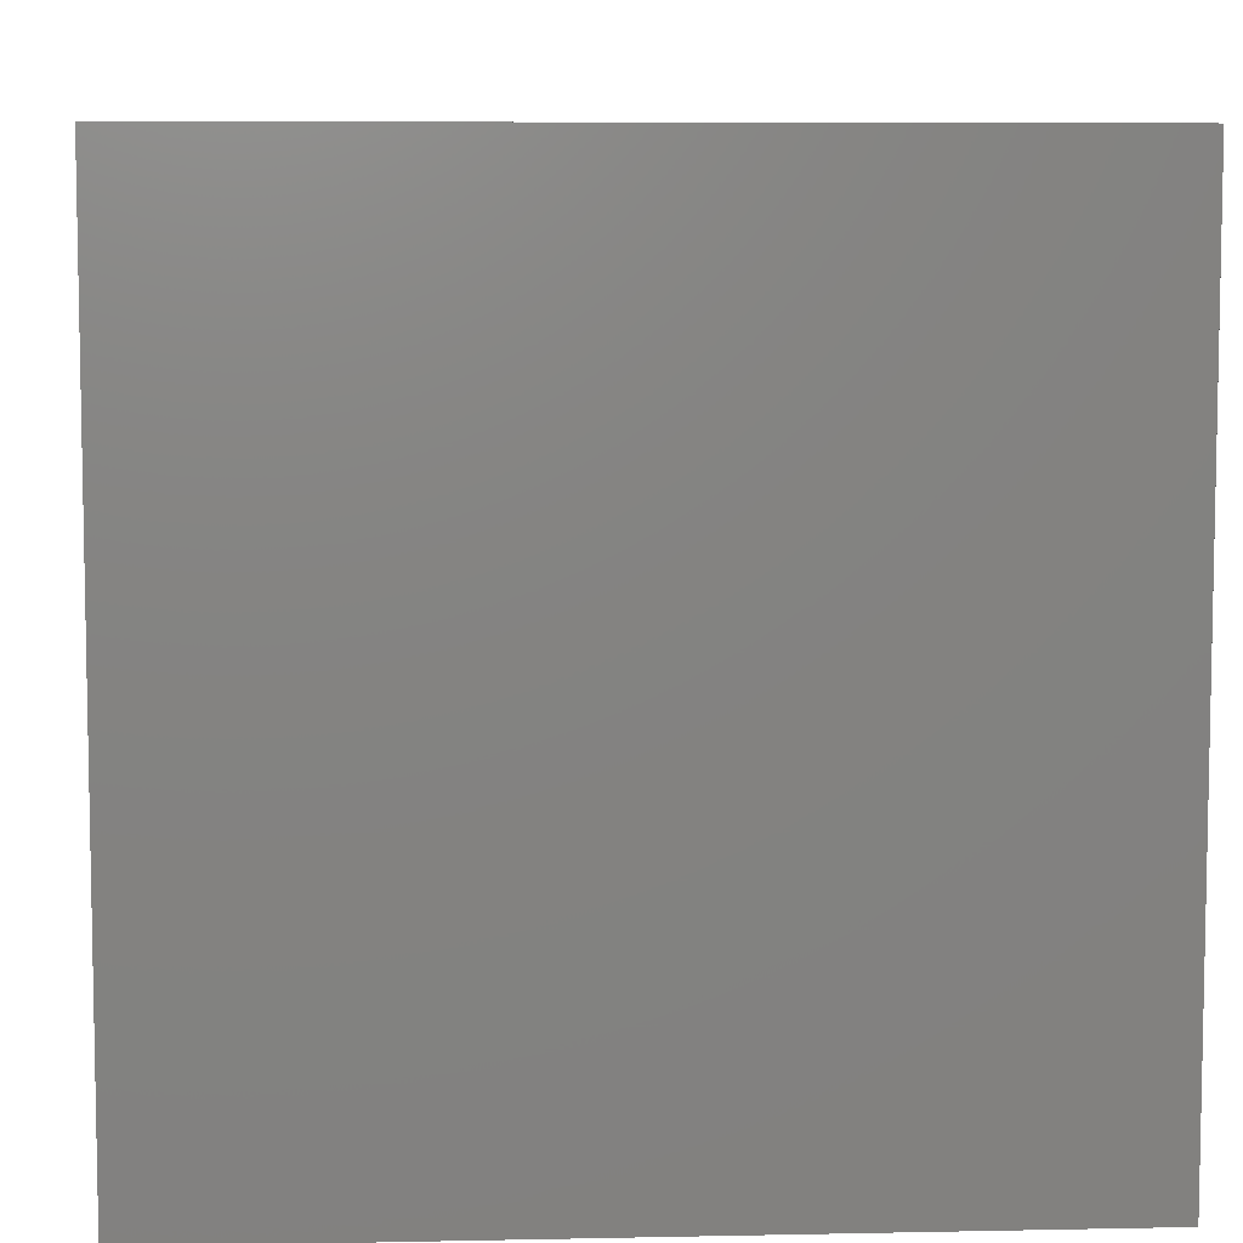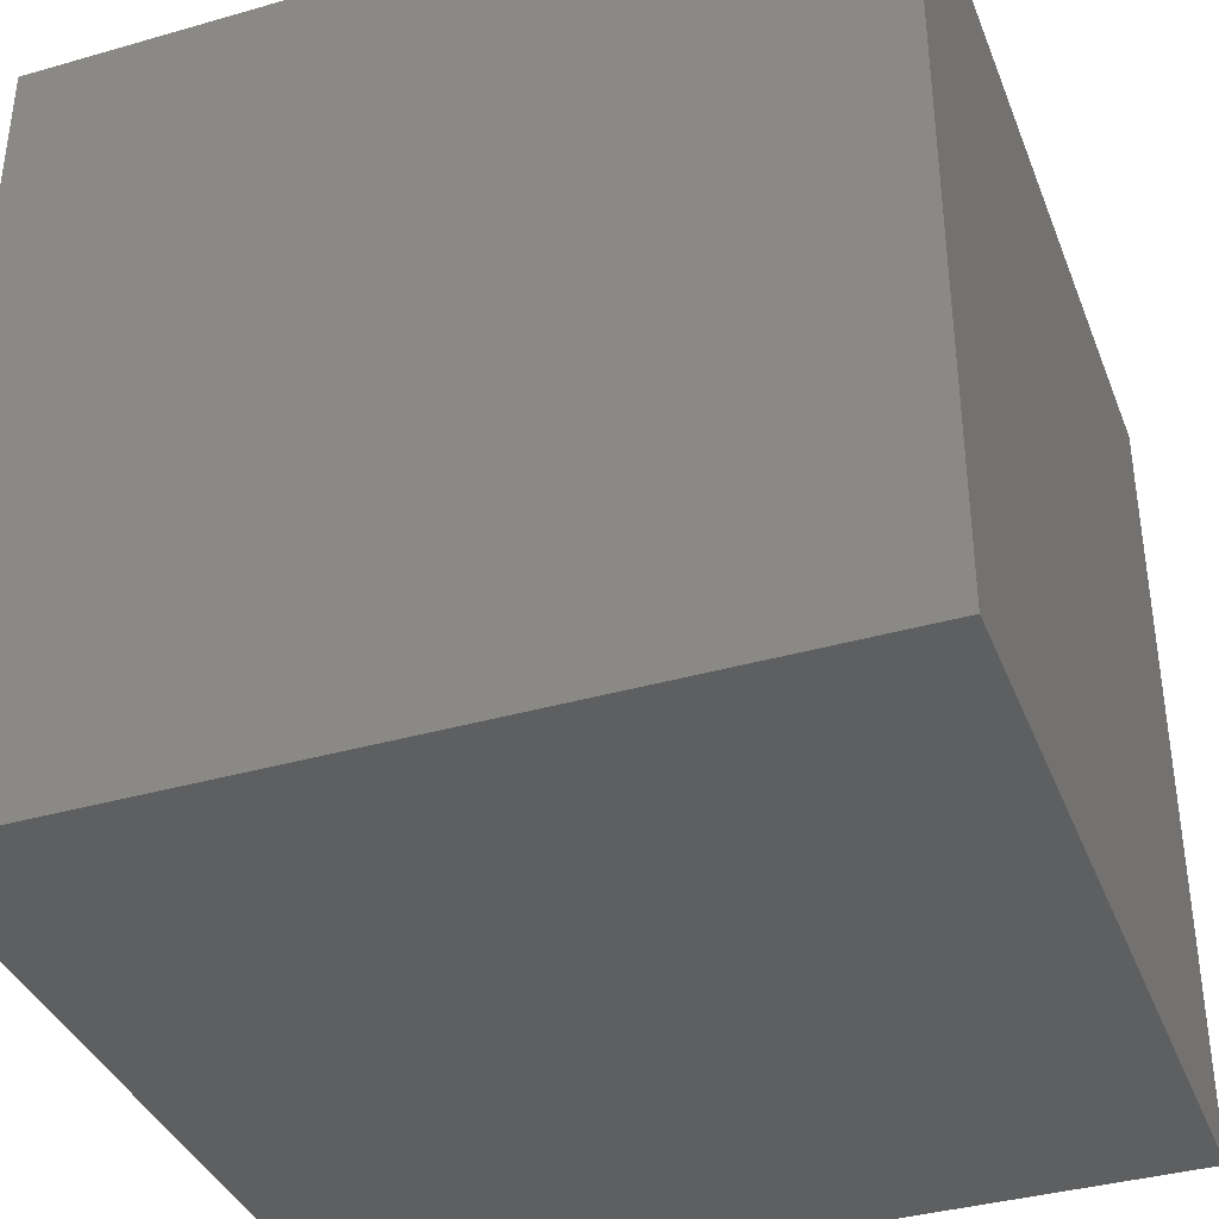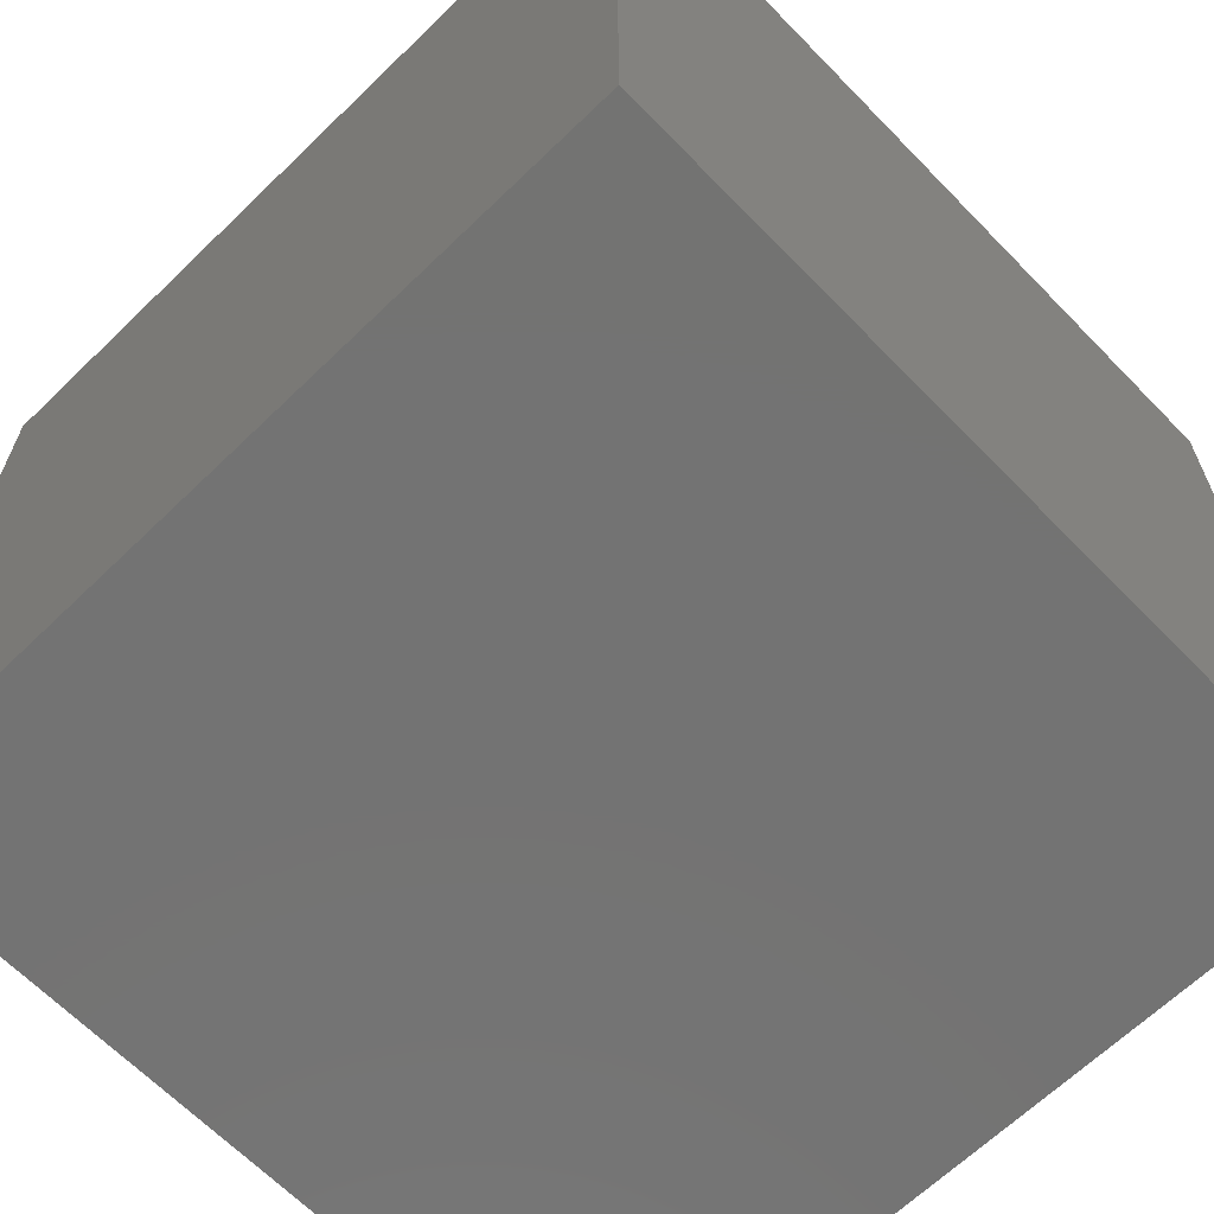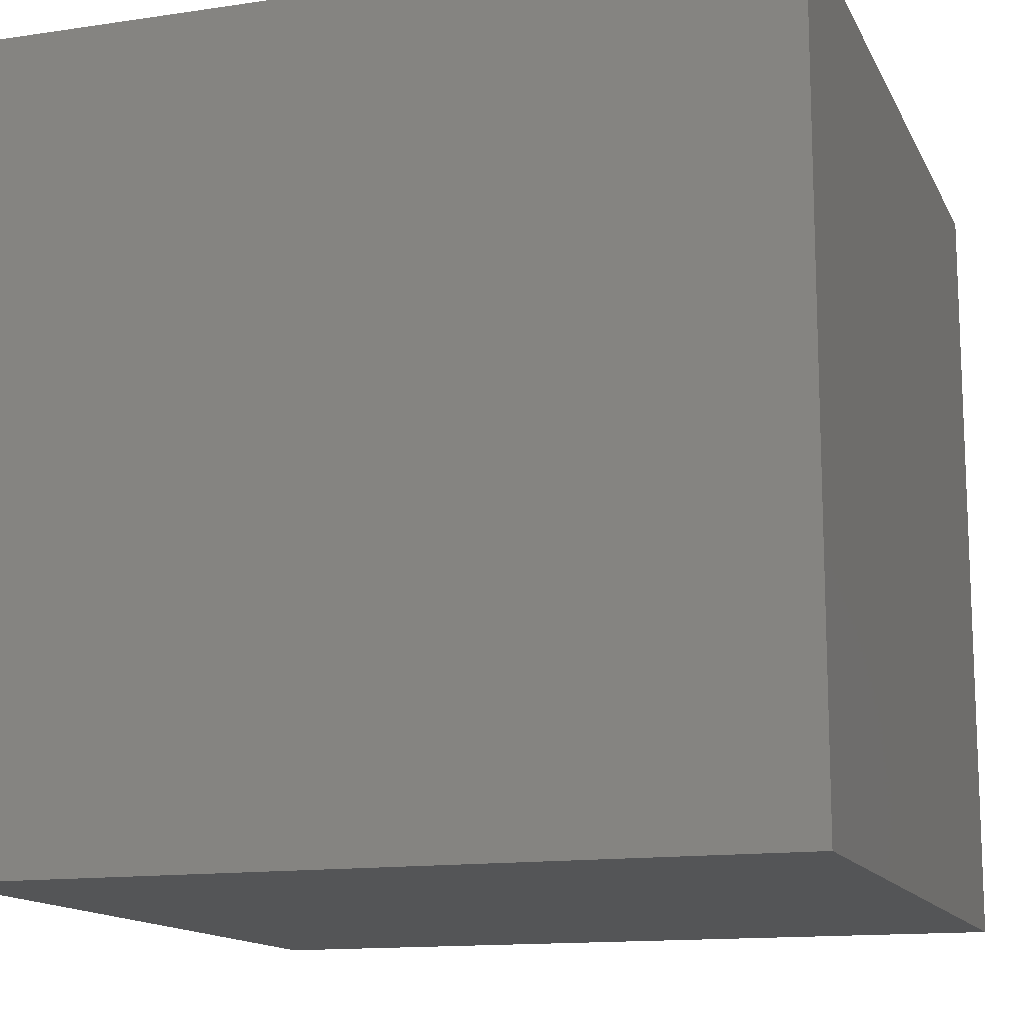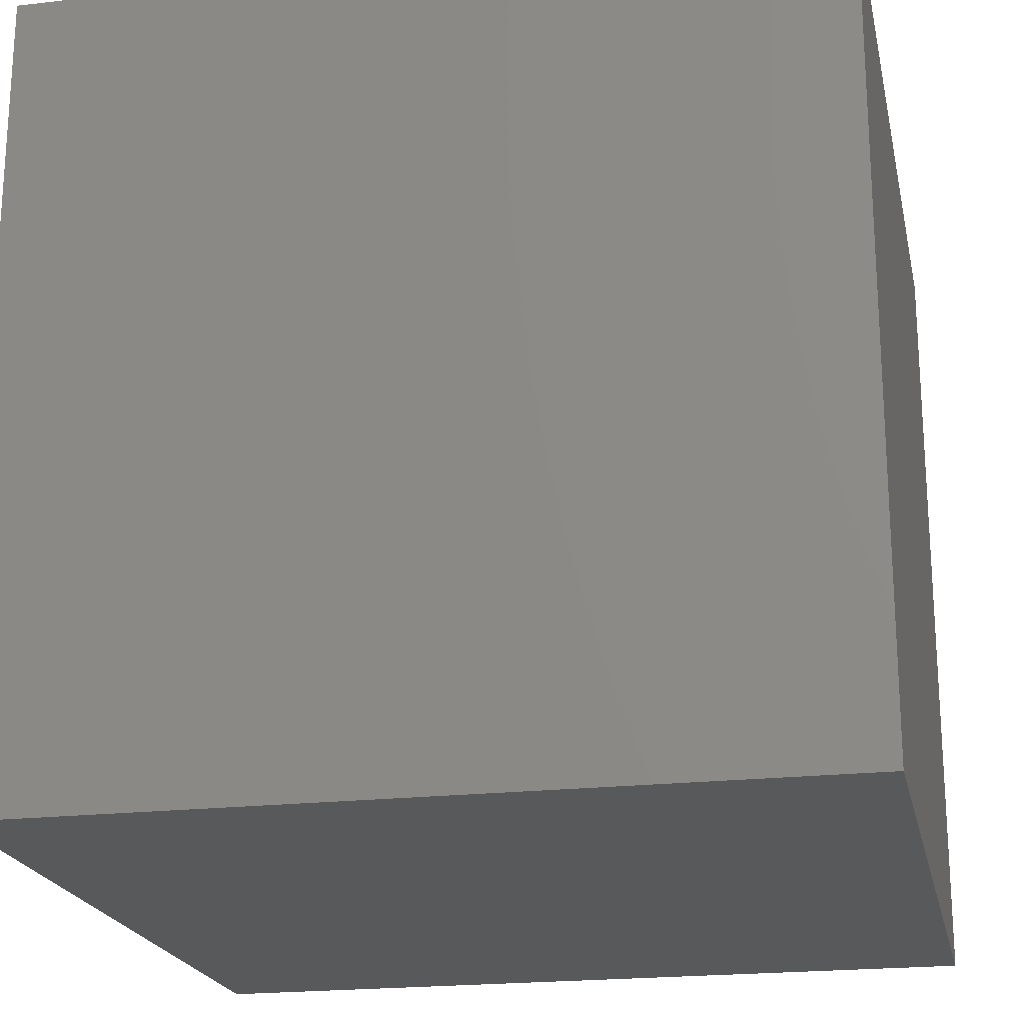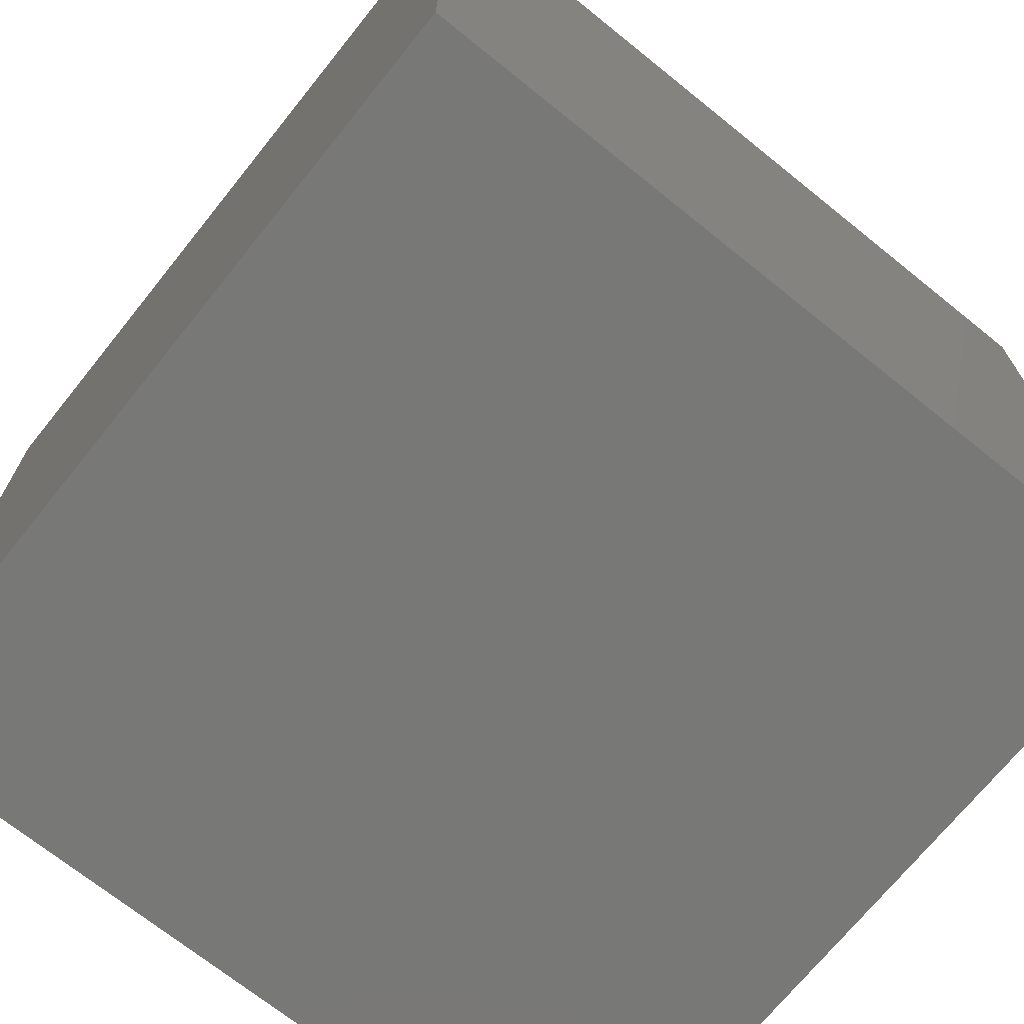
<metadata>
{"format":"stl","ext":"stl","renderer":"f3d","projection":"perspective","resolution":1024,"background":"white","views":[{"elev":7.2,"azim":86.6,"up":"+Y"},{"elev":-37.7,"azim":20.1,"up":"+Y"},{"elev":-65.2,"azim":44.2,"up":"+Y"},{"elev":-13.8,"azim":108.4,"up":"+Y"},{"elev":-20.9,"azim":-168.2,"up":"+Z"},{"elev":-70.8,"azim":-128.8,"up":"+Z"}]}
</metadata>
<code>
# stl→obj: 8 verts, 12 faces
v -1 7 2
v -2 7 2
v -1 6 2
v -2 6 2
v -1 6 1
v -2 6 1
v -1 7 1
v -2 7 1
f 1 2 3
f 3 2 4
f 5 6 7
f 7 6 8
f 4 6 3
f 3 6 5
f 2 8 4
f 4 8 6
f 1 7 2
f 2 7 8
f 3 5 1
f 1 5 7

</code>
